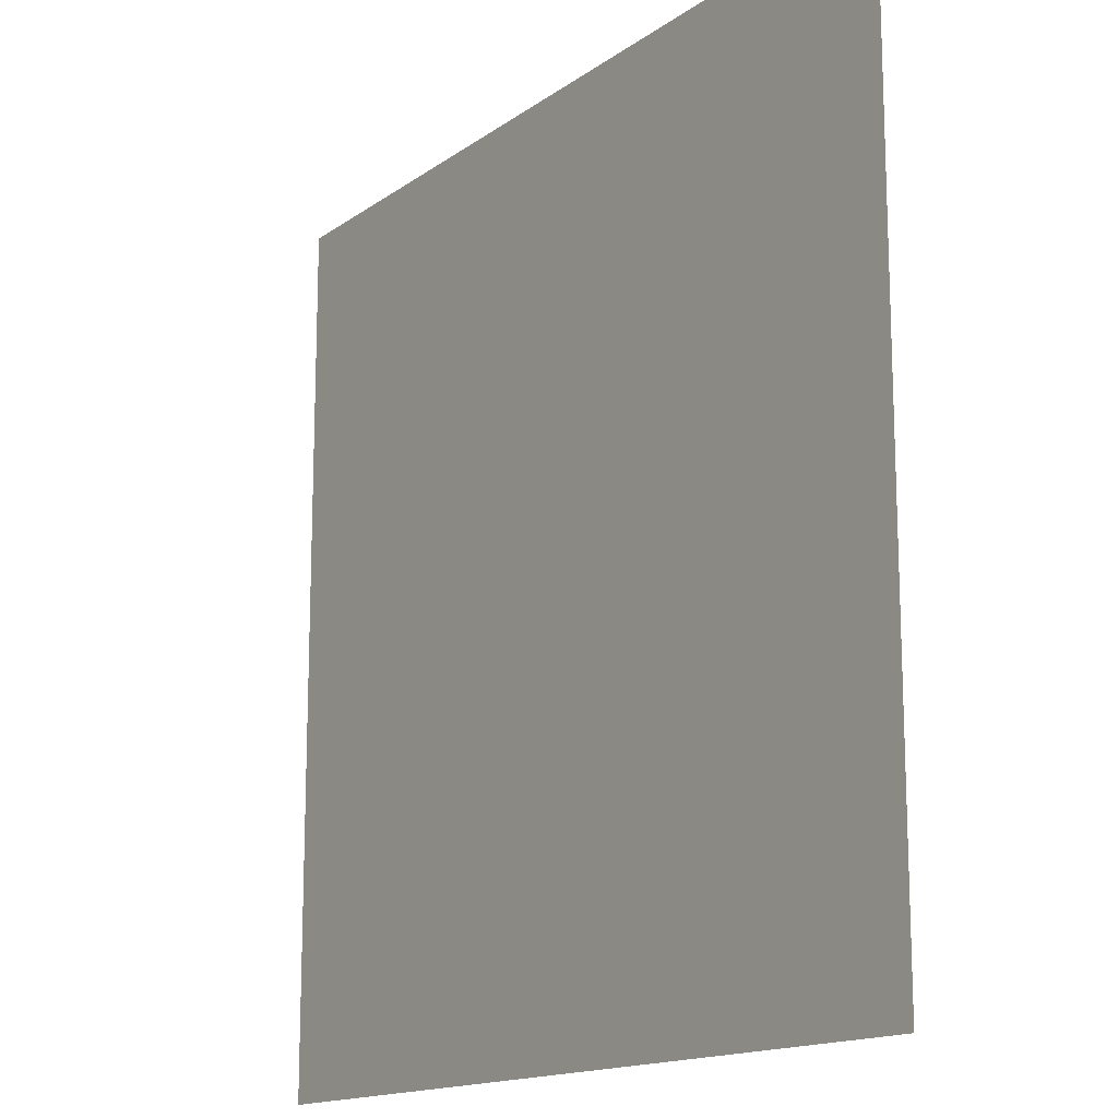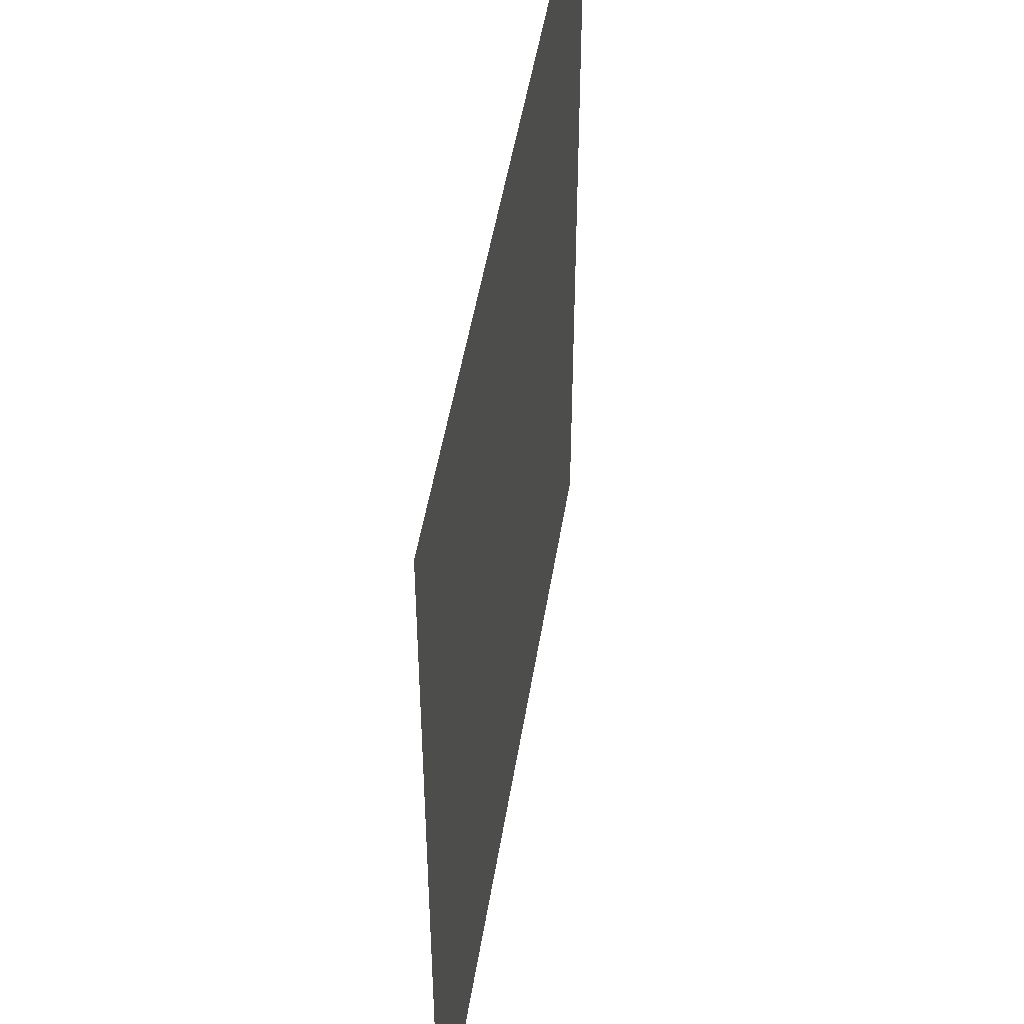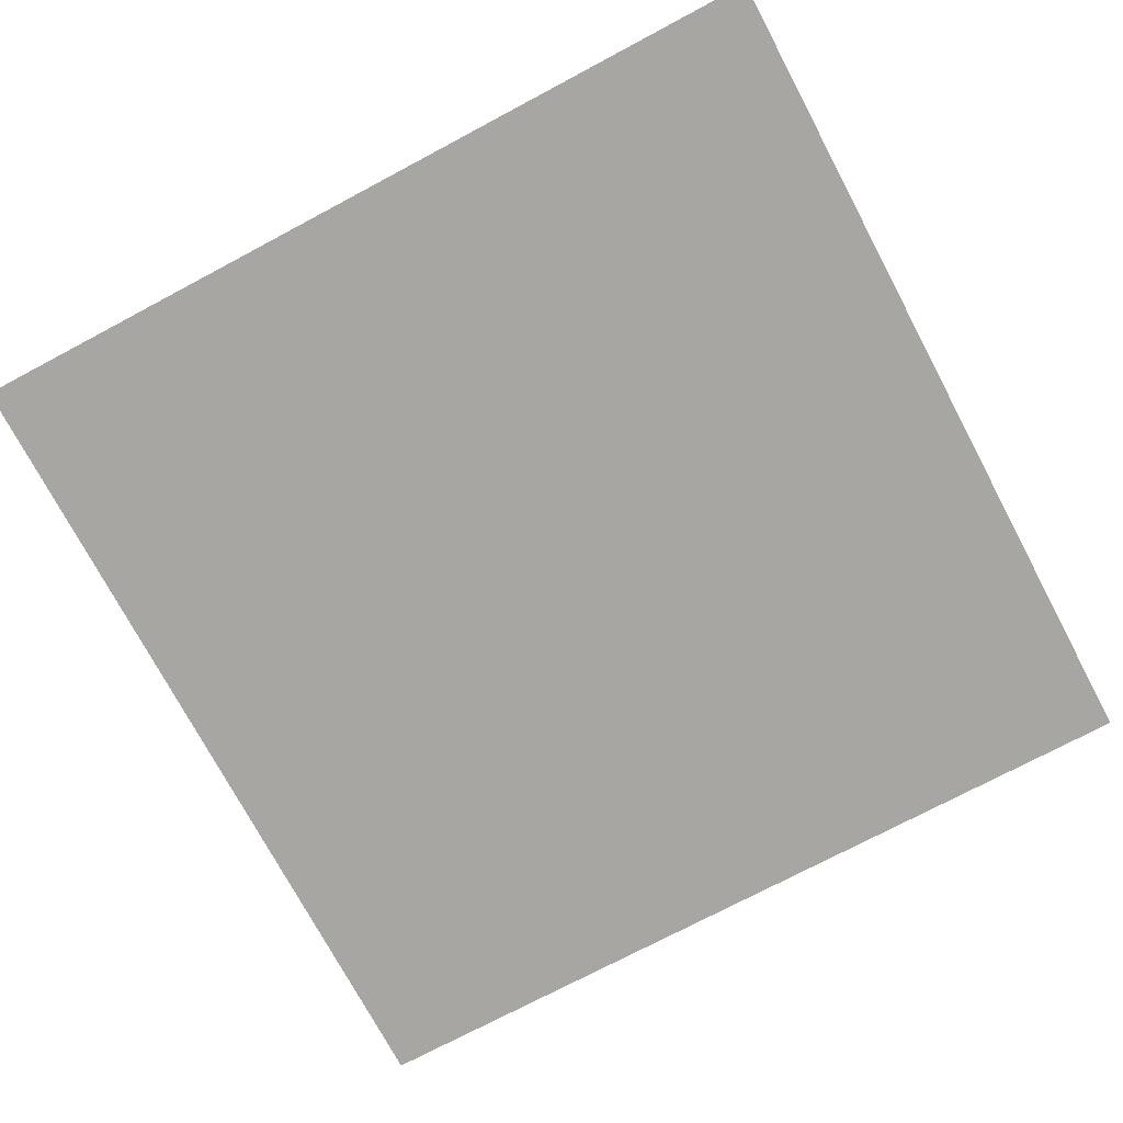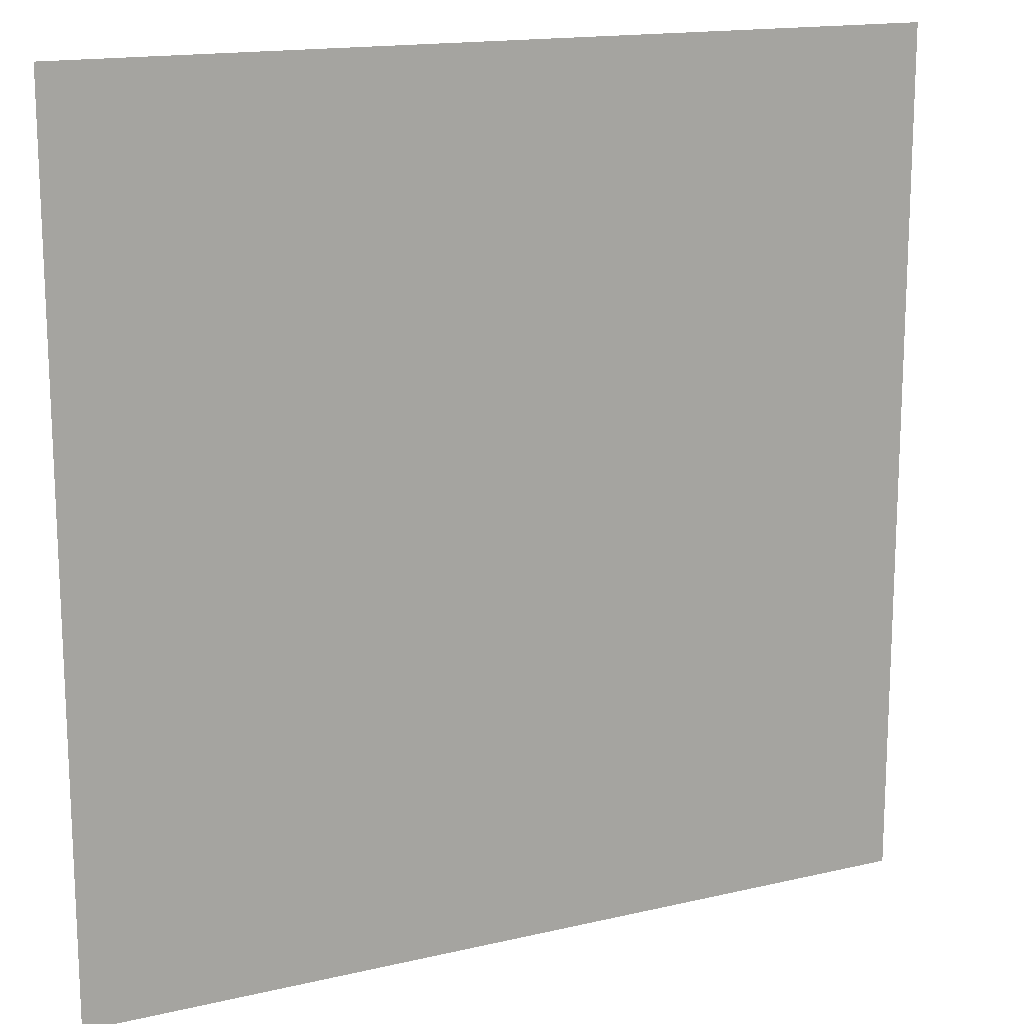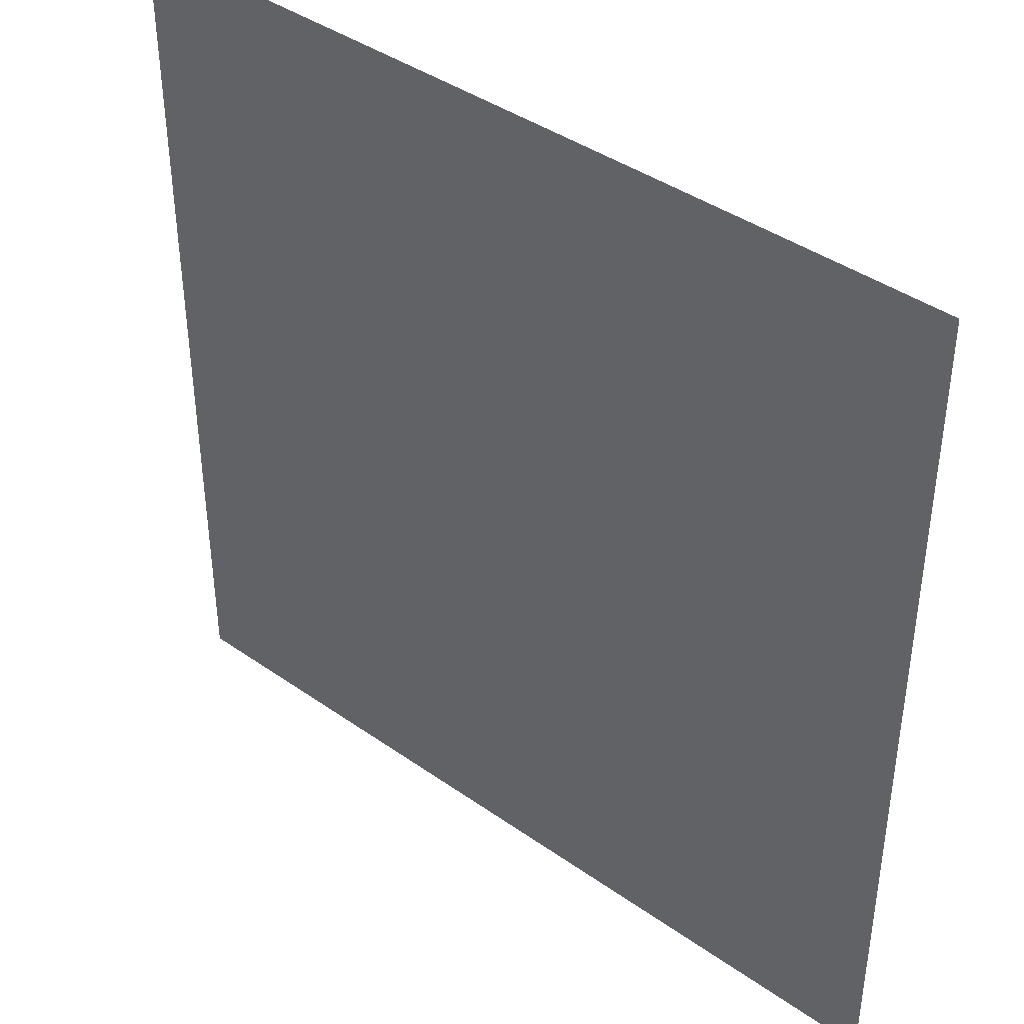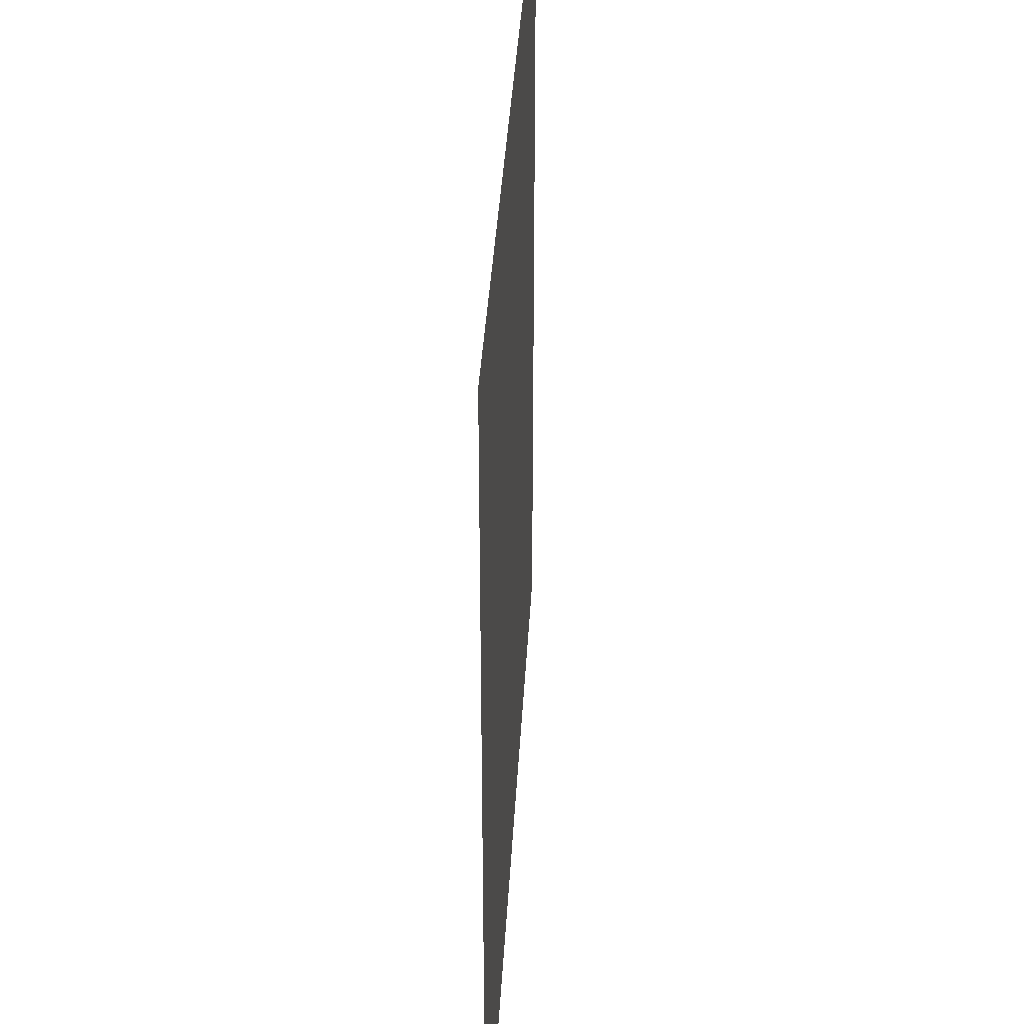
<metadata>
{"format":"obj","ext":"obj","renderer":"f3d","projection":"perspective","resolution":1024,"background":"white","views":[{"elev":-15.0,"azim":-124.3,"up":"+Z"},{"elev":48.5,"azim":99.0,"up":"+Z"},{"elev":-74.0,"azim":118.0,"up":"+Y"},{"elev":15.6,"azim":153.7,"up":"+Z"},{"elev":41.0,"azim":40.6,"up":"+Z"},{"elev":37.0,"azim":-86.9,"up":"+Z"}]}
</metadata>
<code>
o Plane.001
v -3.484 0 1.345
v -0.7934 0 1.345
v -3.484 0 -1.345
v -0.7934 0 -1.345
f 2 3 1
f 2 4 3

</code>
